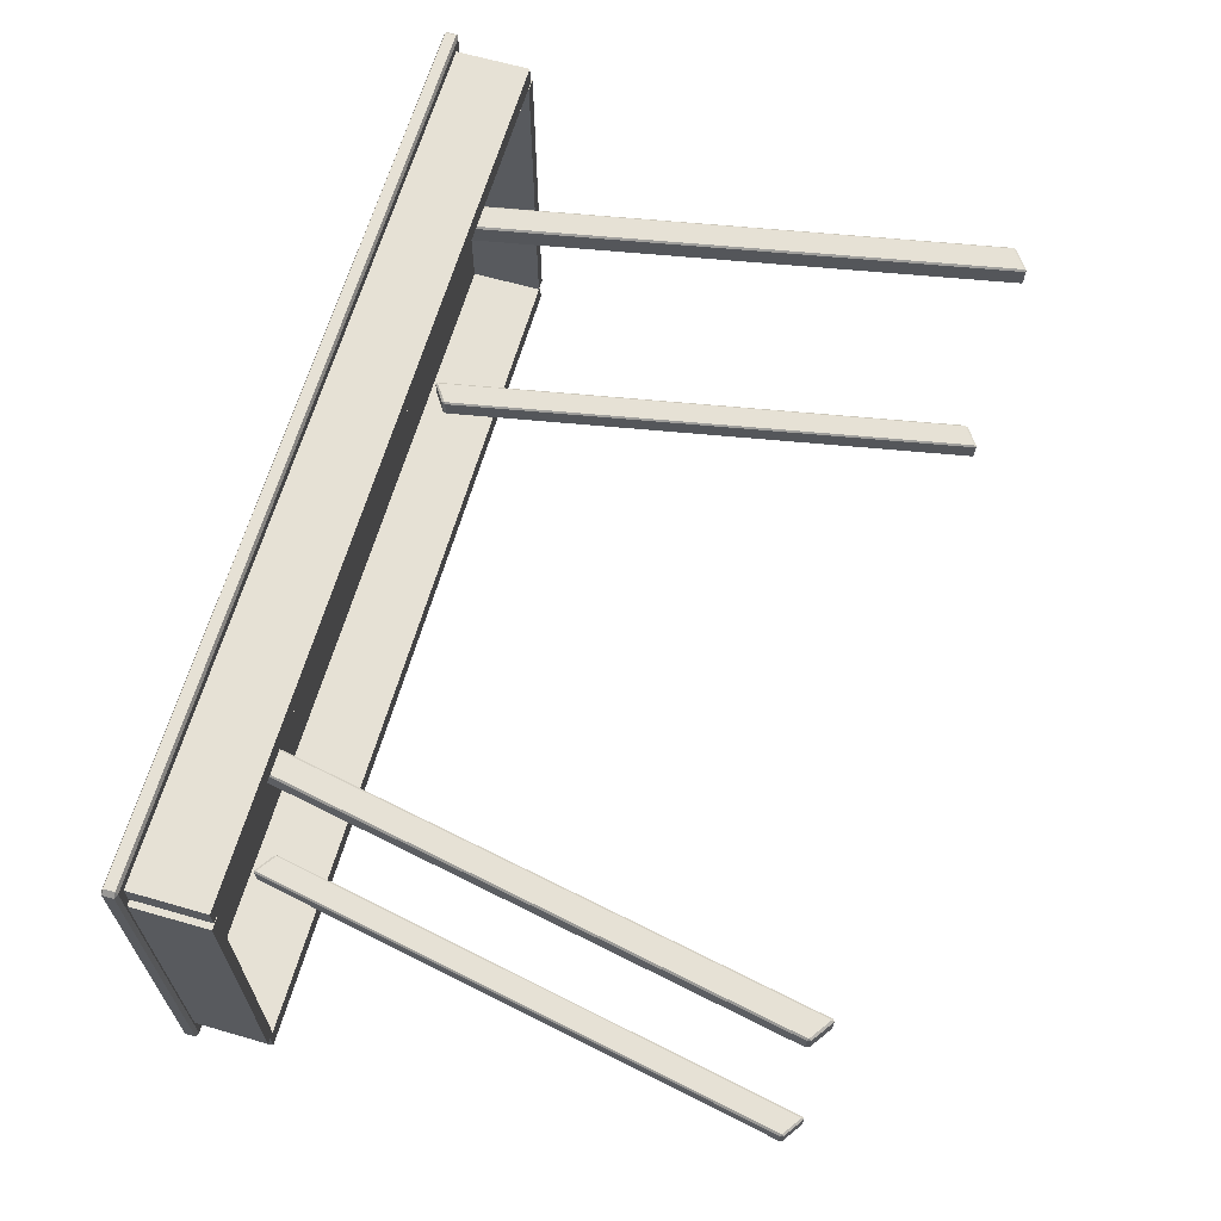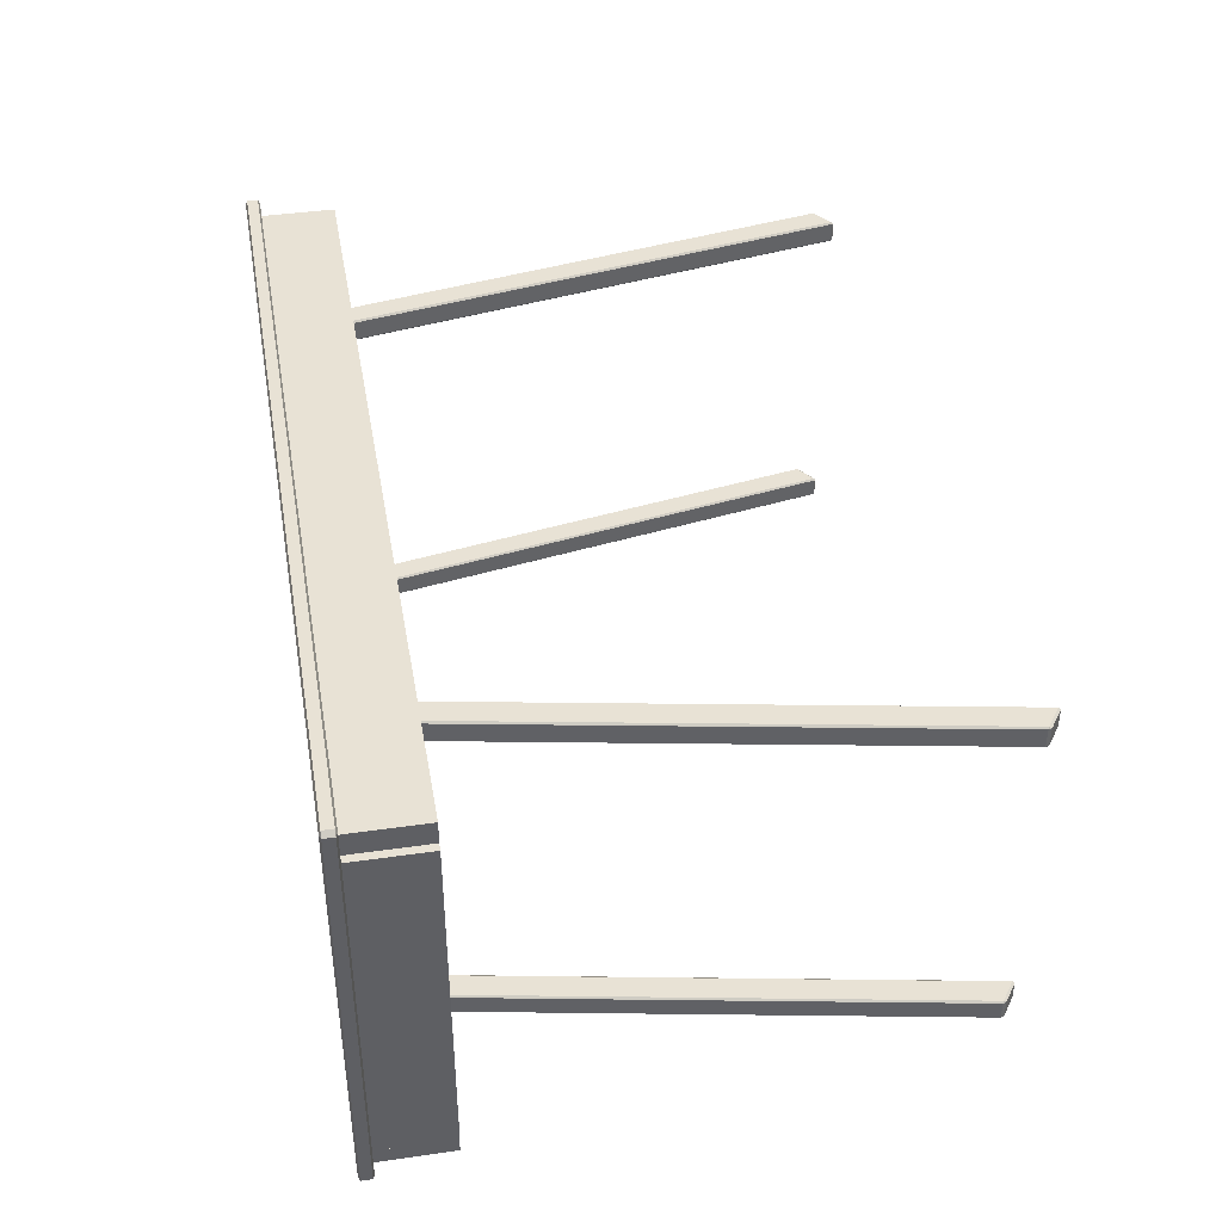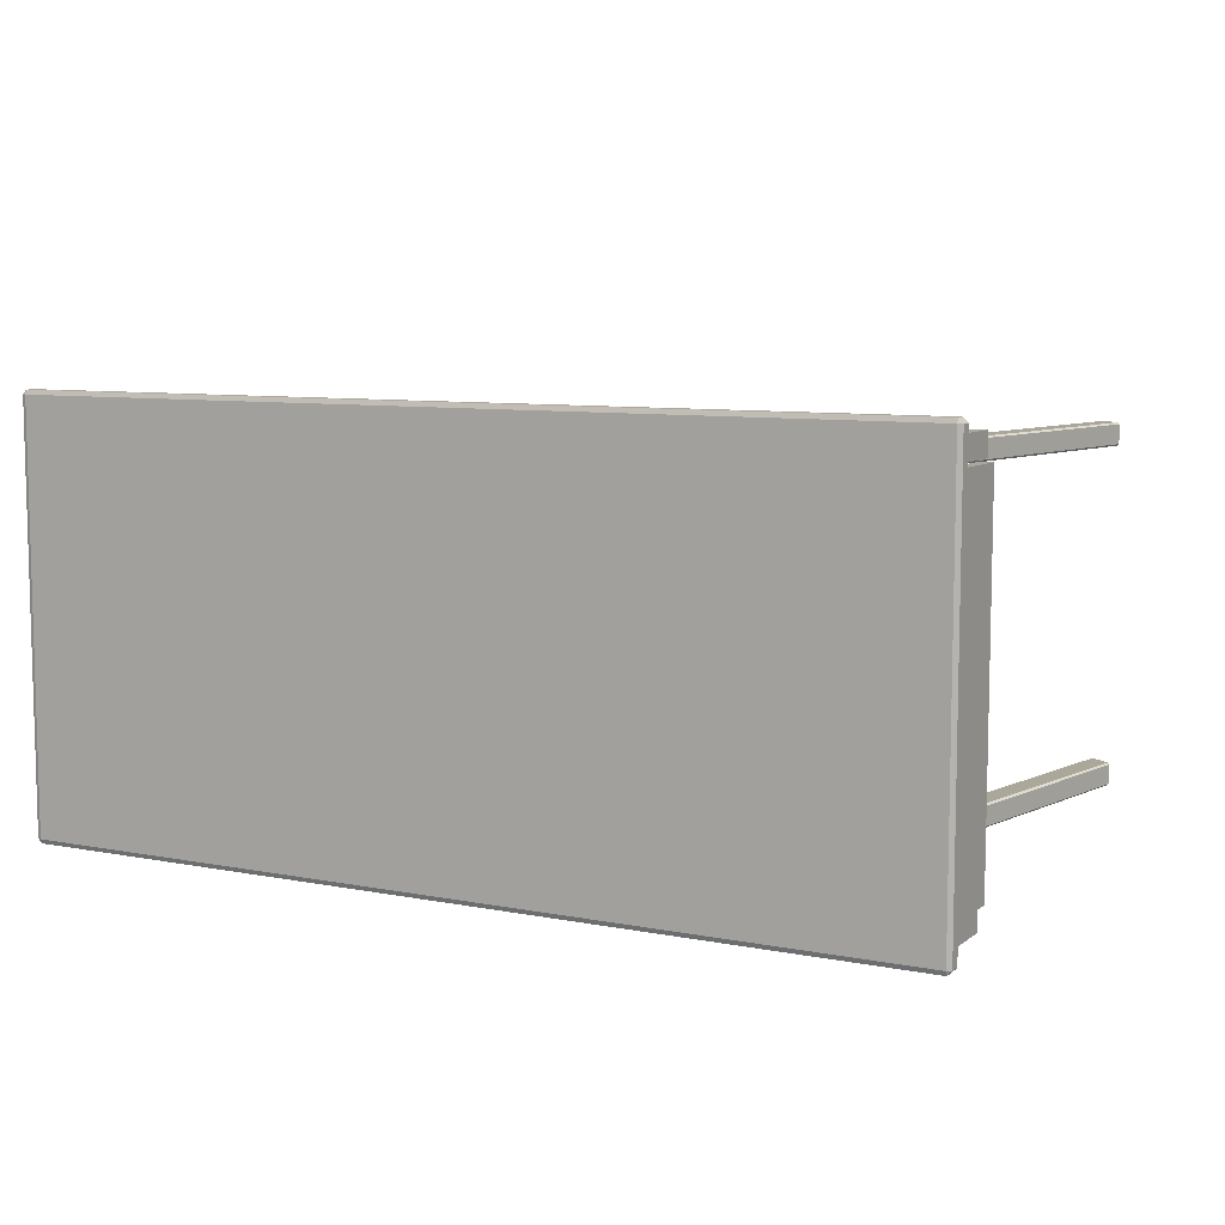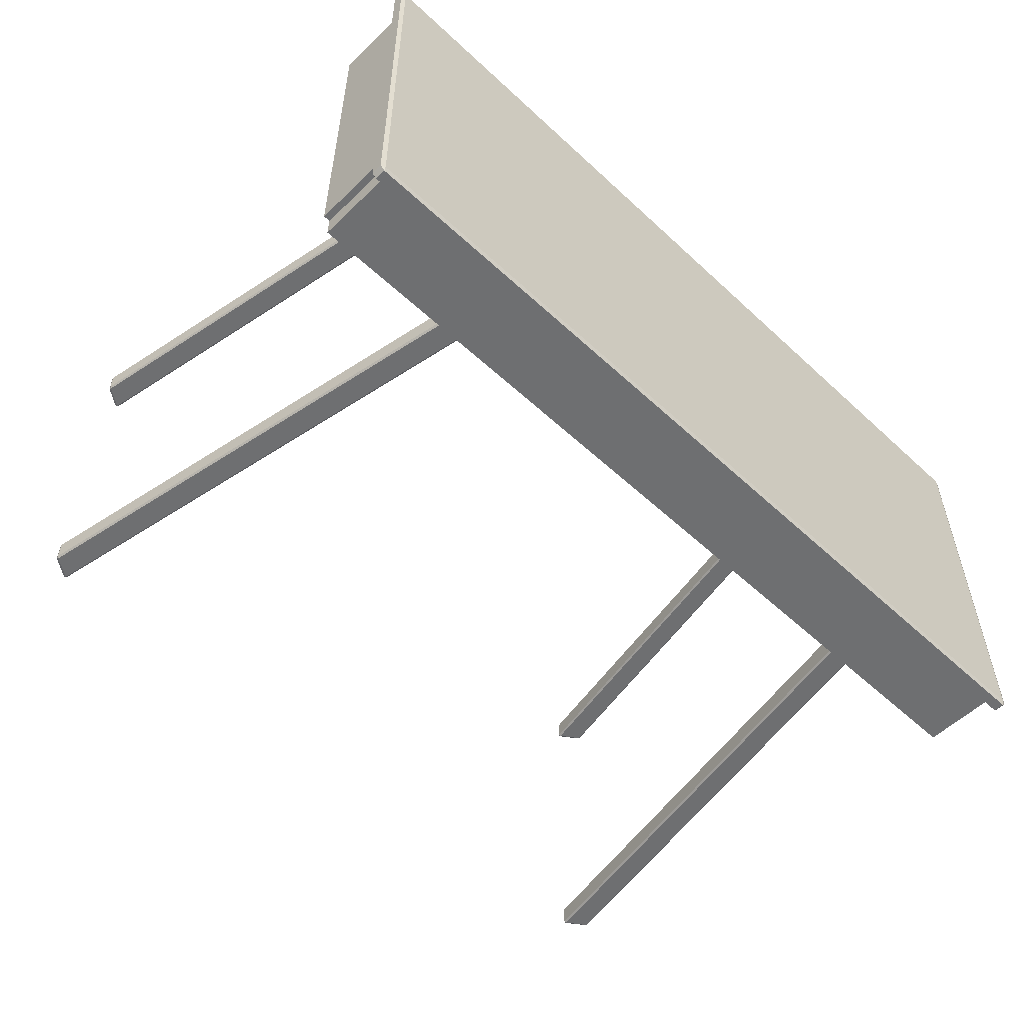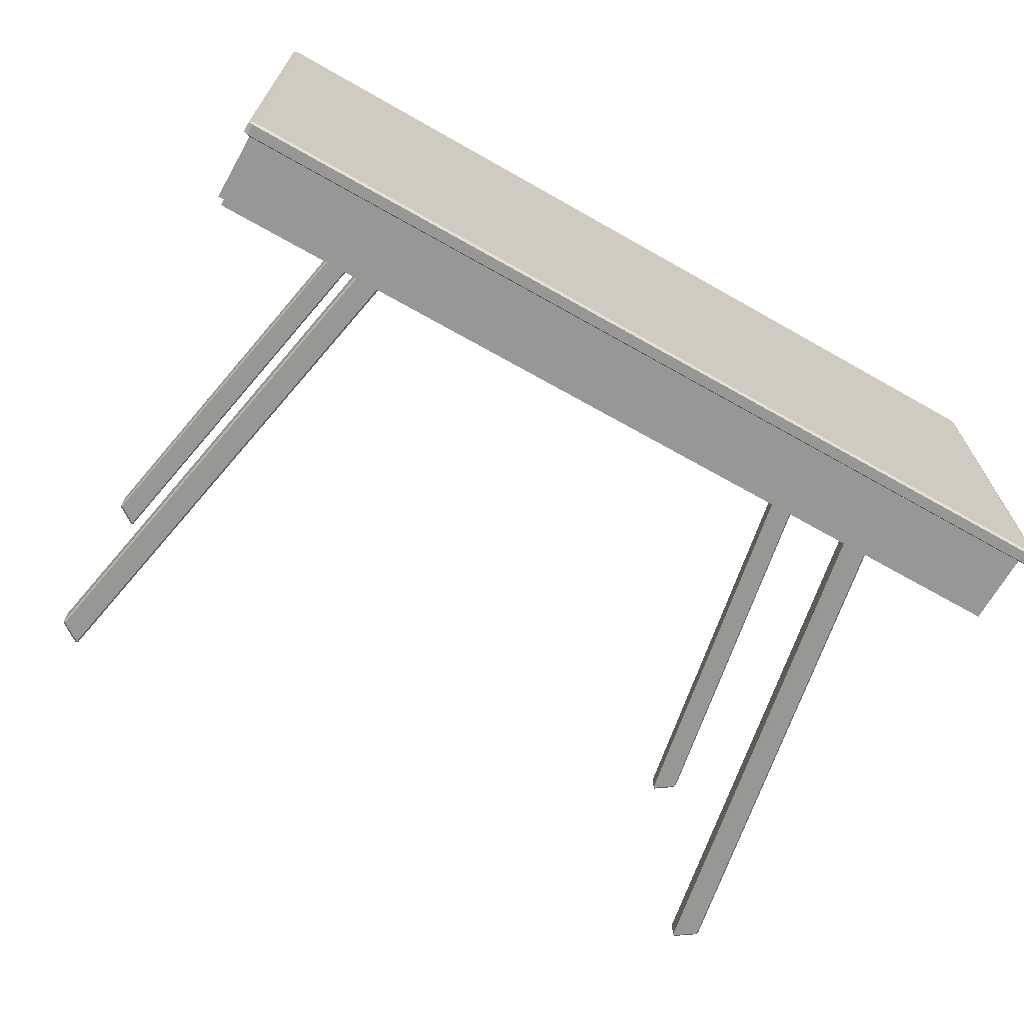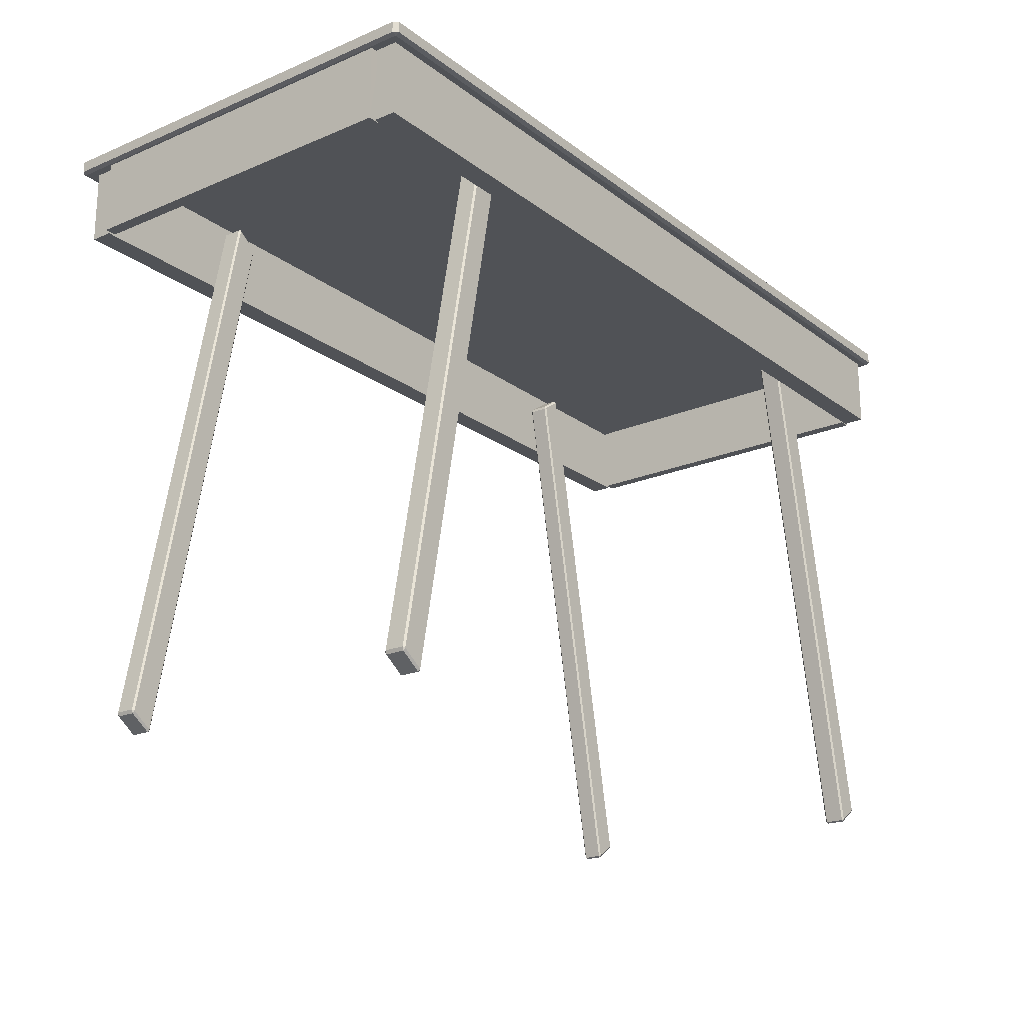
<metadata>
{"format":"obj","ext":"obj","renderer":"f3d","projection":"perspective","resolution":1024,"background":"white","views":[{"elev":64.6,"azim":106.2,"up":"+Y"},{"elev":40.7,"azim":80.0,"up":"+Y"},{"elev":8.1,"azim":28.4,"up":"+Y"},{"elev":-54.5,"azim":-44.4,"up":"+Y"},{"elev":-68.1,"azim":-29.6,"up":"+Y"},{"elev":-20.8,"azim":-52.7,"up":"+Z"}]}
</metadata>
<code>
o Desk_229
v -0.5634 -0.2635 0.2749
v 0.5593 -0.2635 0.2745
v 0.5593 -0.2635 0.2881
v -0.5634 -0.2635 0.2885
v -0.569 0.2621 0.2749
v -0.569 -0.258 0.2749
v -0.569 -0.258 0.2885
v -0.569 0.2621 0.2885
v -0.5634 0.2621 0.2906
v -0.5634 -0.258 0.2906
v 0.5593 -0.258 0.2903
v 0.5593 0.2621 0.2903
v 0.5649 -0.258 0.2745
v 0.5649 0.2621 0.2745
v 0.5649 0.2621 0.2881
v 0.5649 -0.258 0.2881
v 0.5593 0.2676 0.2745
v -0.5634 0.2676 0.2749
v -0.5634 0.2676 0.2885
v 0.5593 0.2676 0.2881
v 0.5593 -0.258 0.2724
v 0.5593 0.2621 0.2724
v -0.5634 -0.258 0.2728
v -0.5634 0.2621 0.2728
v -0.4828 0.1942 -0.4321
v -0.4576 0.1942 -0.4496
v -0.3249 0.1943 0.2434
v -0.3501 0.1942 0.2609
v -0.4847 0.2202 -0.4308
v -0.4847 0.1963 -0.4308
v -0.3521 0.1963 0.2623
v -0.3521 0.2202 0.2623
v -0.4581 -0.1957 -0.4526
v -0.4581 -0.2195 -0.4526
v -0.4833 -0.2195 -0.4351
v -0.4833 -0.1957 -0.4351
v -0.3495 0.2201 0.2639
v -0.3495 0.1963 0.2639
v -0.3243 0.1963 0.2464
v -0.3243 0.2202 0.2464
v -0.4556 0.1963 -0.451
v -0.4556 0.2202 -0.451
v -0.3229 0.2201 0.2421
v -0.3229 0.1963 0.2421
v -0.4576 0.2222 -0.4496
v -0.4828 0.2222 -0.4321
v -0.3501 0.2222 0.2609
v -0.3249 0.2222 0.2434
v -0.5463 -0.2201 0.1798
v -0.5463 0.219 0.1798
v -0.5463 0.219 0.2764
v -0.5463 -0.2201 0.2764
v -0.5613 0.219 0.1798
v -0.5612 0.219 0.2764
v -0.5613 -0.2201 0.1798
v -0.5612 -0.2201 0.2764
v -0.4828 -0.2216 -0.4321
v -0.4576 -0.2216 -0.4496
v -0.3249 -0.2216 0.2434
v -0.3501 -0.2216 0.2609
v -0.4847 -0.1957 -0.4308
v -0.4847 -0.2195 -0.4308
v -0.3521 -0.2195 0.2623
v -0.3521 -0.1957 0.2623
v 0.4704 0.1963 -0.4513
v 0.3383 0.1963 0.2418
v 0.3383 0.2202 0.2418
v 0.4704 0.2202 -0.4513
v -0.3495 -0.1957 0.2639
v -0.3495 -0.2195 0.2639
v -0.3243 -0.2195 0.2464
v -0.3243 -0.1957 0.2464
v -0.4556 -0.2195 -0.451
v -0.4556 -0.1957 -0.451
v -0.3229 -0.1957 0.2421
v -0.3229 -0.2195 0.2421
v -0.4576 -0.1936 -0.4496
v -0.4828 -0.1936 -0.4321
v -0.3501 -0.1936 0.2609
v -0.3249 -0.1936 0.2434
v 0.4976 0.1942 -0.4325
v 0.3654 0.1942 0.2607
v 0.3402 0.1942 0.2432
v 0.4724 0.1942 -0.4499
v 0.4996 0.2202 -0.4311
v 0.3674 0.2202 0.262
v 0.3674 0.1963 0.262
v 0.4996 0.1963 -0.4311
v 0.4704 -0.2195 -0.4513
v 0.3383 -0.2195 0.2418
v 0.3383 -0.1957 0.2418
v 0.4704 -0.1957 -0.4513
v 0.473 0.2202 -0.4529
v 0.4982 0.2202 -0.4354
v 0.4982 0.1963 -0.4354
v 0.473 0.1963 -0.4529
v 0.3649 0.2202 0.2636
v 0.3397 0.2202 0.2462
v 0.3397 0.1963 0.2462
v 0.3649 0.1963 0.2636
v 0.4724 0.2222 -0.4499
v 0.3402 0.2222 0.2432
v 0.3654 0.2222 0.2607
v 0.4976 0.2222 -0.4325
v 0.5422 -0.2201 0.1794
v 0.5422 -0.2201 0.276
v 0.5422 0.219 0.276
v 0.5422 0.219 0.1794
v 0.5572 0.219 0.276
v 0.5572 0.219 0.1794
v 0.5572 -0.2201 0.276
v 0.5572 -0.2201 0.1794
v 0.4976 -0.2216 -0.4325
v 0.3654 -0.2216 0.2607
v 0.3402 -0.2216 0.2432
v 0.4724 -0.2216 -0.4499
v 0.4996 -0.1957 -0.4311
v 0.3674 -0.1957 0.262
v 0.3674 -0.2195 0.262
v 0.4996 -0.2195 -0.4311
v 0.473 -0.1957 -0.4529
v 0.4982 -0.1957 -0.4354
v 0.4982 -0.2195 -0.4354
v 0.473 -0.2195 -0.4529
v 0.3649 -0.1957 0.2636
v 0.3397 -0.1957 0.2462
v 0.3397 -0.2195 0.2462
v 0.3649 -0.2195 0.2636
v 0.4724 -0.1936 -0.4499
v 0.3402 -0.1936 0.2432
v 0.3654 -0.1936 0.2607
v 0.4976 -0.1936 -0.4325
v 0.5505 -0.2214 0.1794
v -0.5534 -0.2214 0.1798
v -0.5533 -0.2214 0.2764
v 0.5505 -0.2214 0.276
v -0.5534 -0.2492 0.1798
v -0.5533 -0.2492 0.2764
v 0.5505 -0.2492 0.1794
v 0.5505 -0.2492 0.276
v 0.5505 0.2223 0.1794
v 0.5505 0.2223 0.276
v -0.5533 0.2223 0.2764
v -0.5534 0.2223 0.1798
v -0.5533 0.25 0.2764
v -0.5534 0.25 0.1798
v 0.5505 0.25 0.276
v 0.5505 0.25 0.1794
v -0.4581 0.1963 -0.4526
v -0.4581 0.2202 -0.4526
v -0.4833 0.1963 -0.4351
v -0.4833 0.2201 -0.4351
f 1 3 2
f 1 4 3
f 5 7 6
f 5 8 7
f 9 11 10
f 9 12 11
f 13 15 14
f 13 16 15
f 17 19 18
f 17 20 19
f 21 2 13
f 3 11 16
f 22 14 17
f 12 20 15
f 23 6 1
f 10 4 7
f 24 18 5
f 9 8 19
f 22 13 14
f 22 21 13
f 2 16 13
f 2 3 16
f 11 15 16
f 11 12 15
f 20 14 15
f 20 17 14
f 24 17 18
f 24 22 17
f 12 19 20
f 12 9 19
f 8 18 19
f 8 5 18
f 23 5 6
f 23 24 5
f 9 7 8
f 9 10 7
f 4 6 7
f 4 1 6
f 21 1 2
f 21 23 1
f 10 3 4
f 10 11 3
f 22 23 21
f 22 24 23
f 25 27 26
f 25 28 27
f 29 31 30
f 29 32 31
f 33 35 34
f 33 36 35
f 37 39 38
f 37 40 39
f 41 43 42
f 41 44 43
f 45 47 46
f 45 48 47
f 49 51 50
f 49 52 51
f 50 54 53
f 50 51 54
f 53 56 55
f 53 54 56
f 55 52 49
f 55 56 52
f 50 55 49
f 50 53 55
f 54 52 56
f 54 51 52
f 57 59 58
f 57 60 59
f 61 63 62
f 61 64 63
f 65 67 66
f 65 68 67
f 69 71 70
f 69 72 71
f 73 75 74
f 73 76 75
f 77 79 78
f 77 80 79
f 81 83 82
f 81 84 83
f 85 87 86
f 85 88 87
f 89 91 90
f 89 92 91
f 93 95 94
f 93 96 95
f 97 99 98
f 97 100 99
f 101 103 102
f 101 104 103
f 105 107 106
f 105 108 107
f 108 109 107
f 108 110 109
f 110 111 109
f 110 112 111
f 112 106 111
f 112 105 106
f 108 112 110
f 108 105 112
f 109 106 107
f 109 111 106
f 113 115 114
f 113 116 115
f 117 119 118
f 117 120 119
f 121 123 122
f 121 124 123
f 125 127 126
f 125 128 127
f 129 131 130
f 129 132 131
f 133 135 134
f 133 136 135
f 134 138 137
f 134 135 138
f 137 140 139
f 137 138 140
f 139 136 133
f 139 140 136
f 134 139 133
f 134 137 139
f 138 136 140
f 138 135 136
f 141 143 142
f 141 144 143
f 144 145 143
f 144 146 145
f 146 147 145
f 146 148 147
f 148 142 147
f 148 141 142
f 144 148 146
f 144 141 148
f 145 142 143
f 145 147 142
f 149 26 41
f 27 39 44
f 150 42 45
f 40 48 43
f 151 30 25
f 38 28 31
f 152 46 29
f 37 32 47
f 34 58 73
f 59 71 76
f 33 74 77
f 72 80 75
f 35 62 57
f 70 60 63
f 36 78 61
f 69 64 79
f 96 65 84
f 83 66 99
f 93 101 68
f 98 67 102
f 95 81 88
f 100 87 82
f 94 85 104
f 97 103 86
f 124 89 116
f 115 90 127
f 121 129 92
f 126 91 130
f 123 113 120
f 128 119 114
f 122 117 132
f 125 131 118
f 150 41 42
f 150 149 41
f 26 44 41
f 26 27 44
f 39 43 44
f 39 40 43
f 48 42 43
f 48 45 42
f 152 45 46
f 152 150 45
f 40 47 48
f 40 37 47
f 32 46 47
f 32 29 46
f 151 29 30
f 151 152 29
f 37 31 32
f 37 38 31
f 28 30 31
f 28 25 30
f 149 25 26
f 149 151 25
f 38 27 28
f 38 39 27
f 33 73 74
f 33 34 73
f 58 76 73
f 58 59 76
f 71 75 76
f 71 72 75
f 80 74 75
f 80 77 74
f 36 77 78
f 36 33 77
f 72 79 80
f 72 69 79
f 64 78 79
f 64 61 78
f 35 61 62
f 35 36 61
f 69 63 64
f 69 70 63
f 60 62 63
f 60 57 62
f 34 57 58
f 34 35 57
f 70 59 60
f 70 71 59
f 68 96 93
f 68 65 96
f 65 83 84
f 65 66 83
f 66 98 99
f 66 67 98
f 67 101 102
f 67 68 101
f 104 93 94
f 104 101 93
f 102 97 98
f 102 103 97
f 103 85 86
f 103 104 85
f 88 94 95
f 88 85 94
f 86 100 97
f 86 87 100
f 87 81 82
f 87 88 81
f 84 95 96
f 84 81 95
f 82 99 100
f 82 83 99
f 92 124 121
f 92 89 124
f 89 115 116
f 89 90 115
f 90 126 127
f 90 91 126
f 91 129 130
f 91 92 129
f 132 121 122
f 132 129 121
f 130 125 126
f 130 131 125
f 131 117 118
f 131 132 117
f 120 122 123
f 120 117 122
f 118 128 125
f 118 119 128
f 119 113 114
f 119 120 113
f 116 123 124
f 116 113 123
f 114 127 128
f 114 115 127
f 150 151 149
f 150 152 151

</code>
